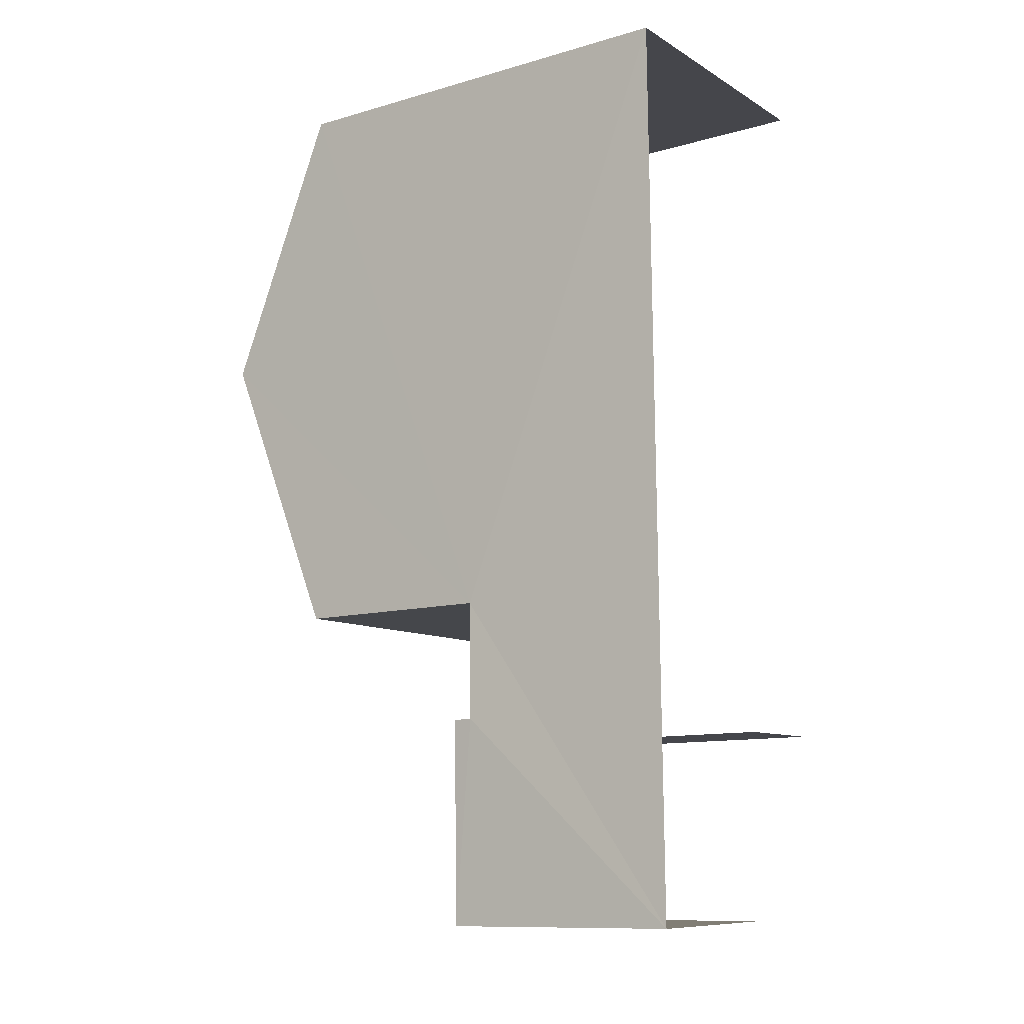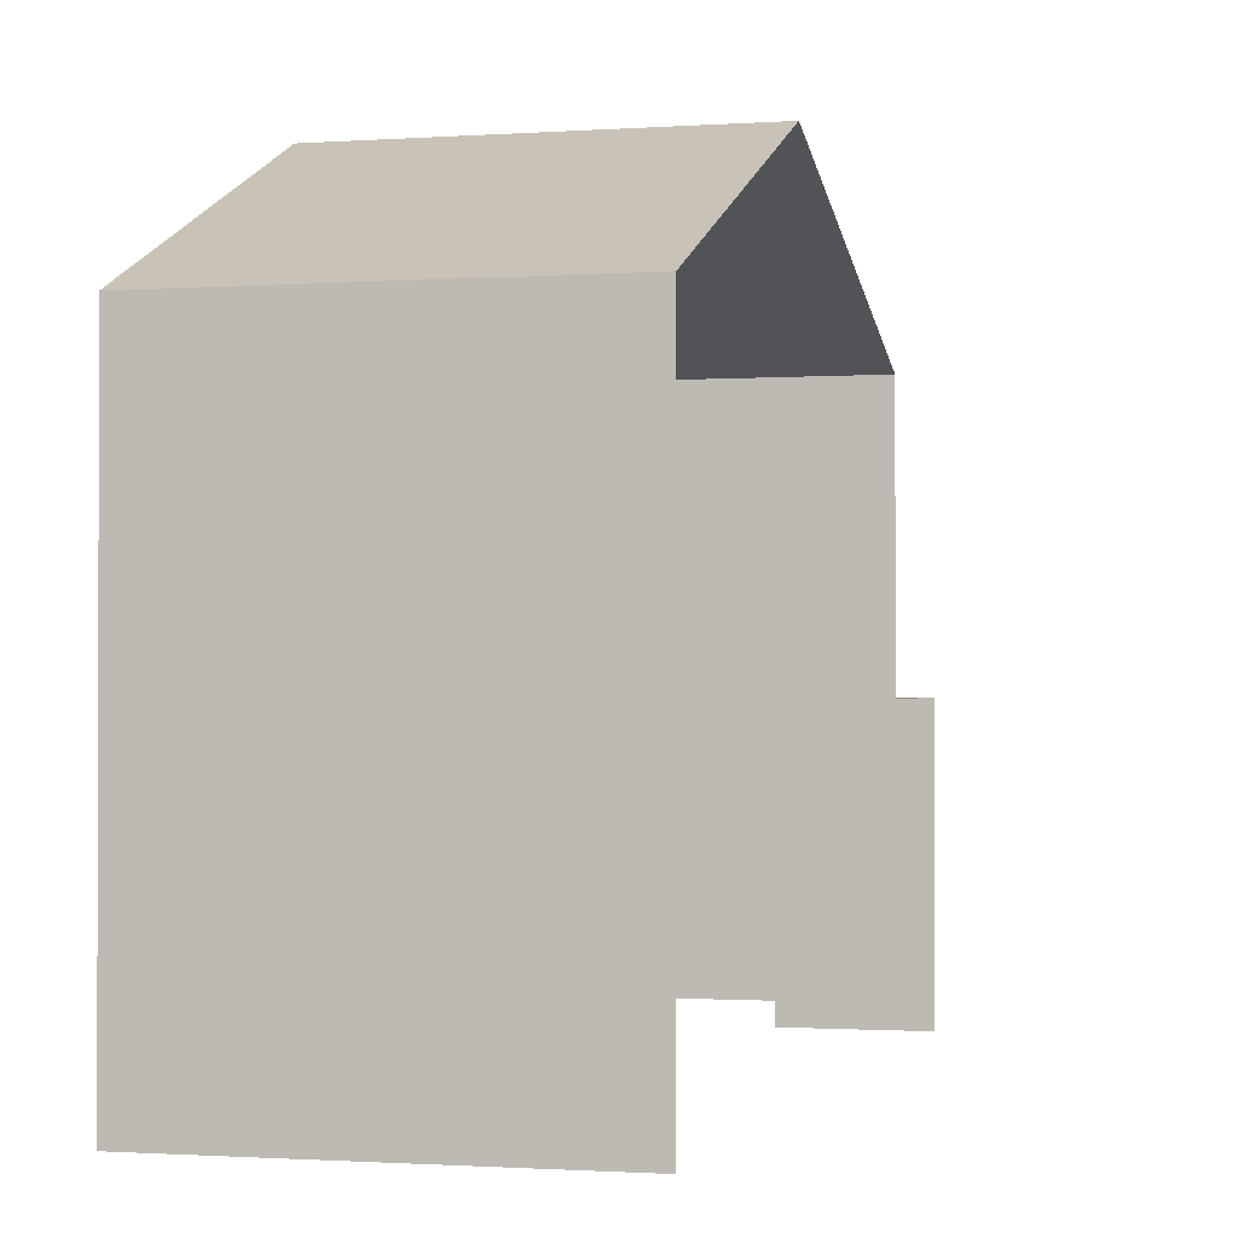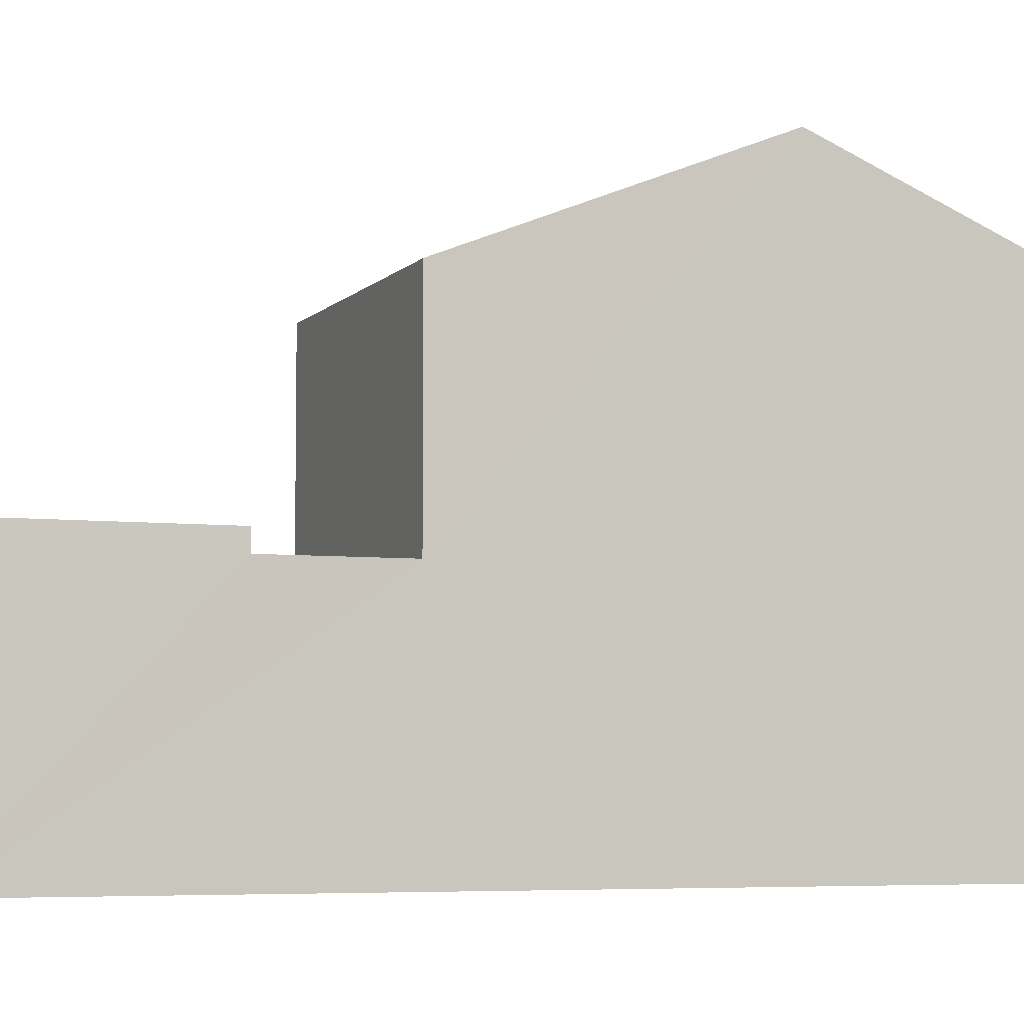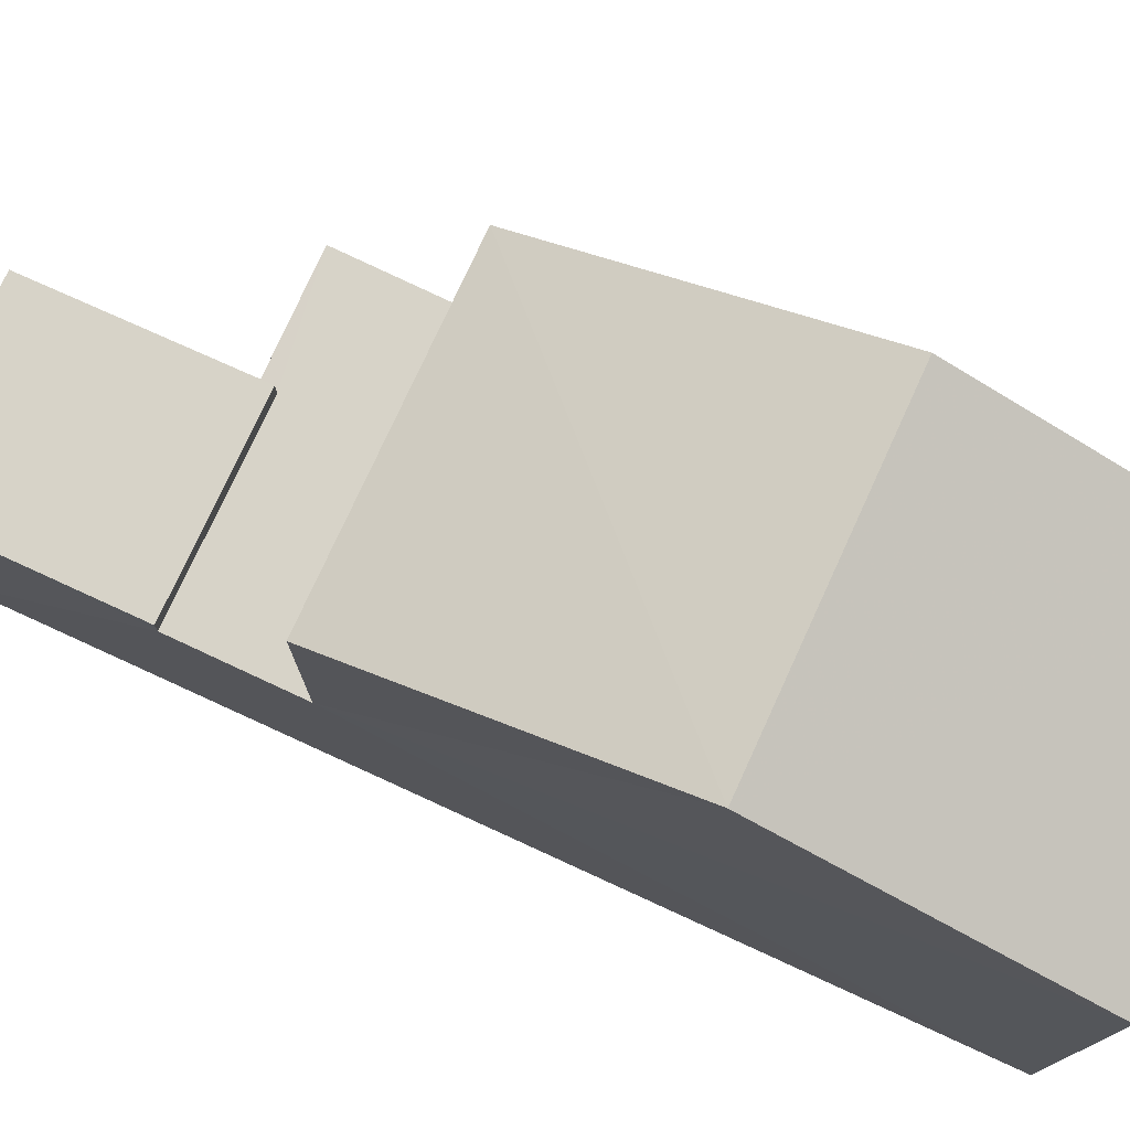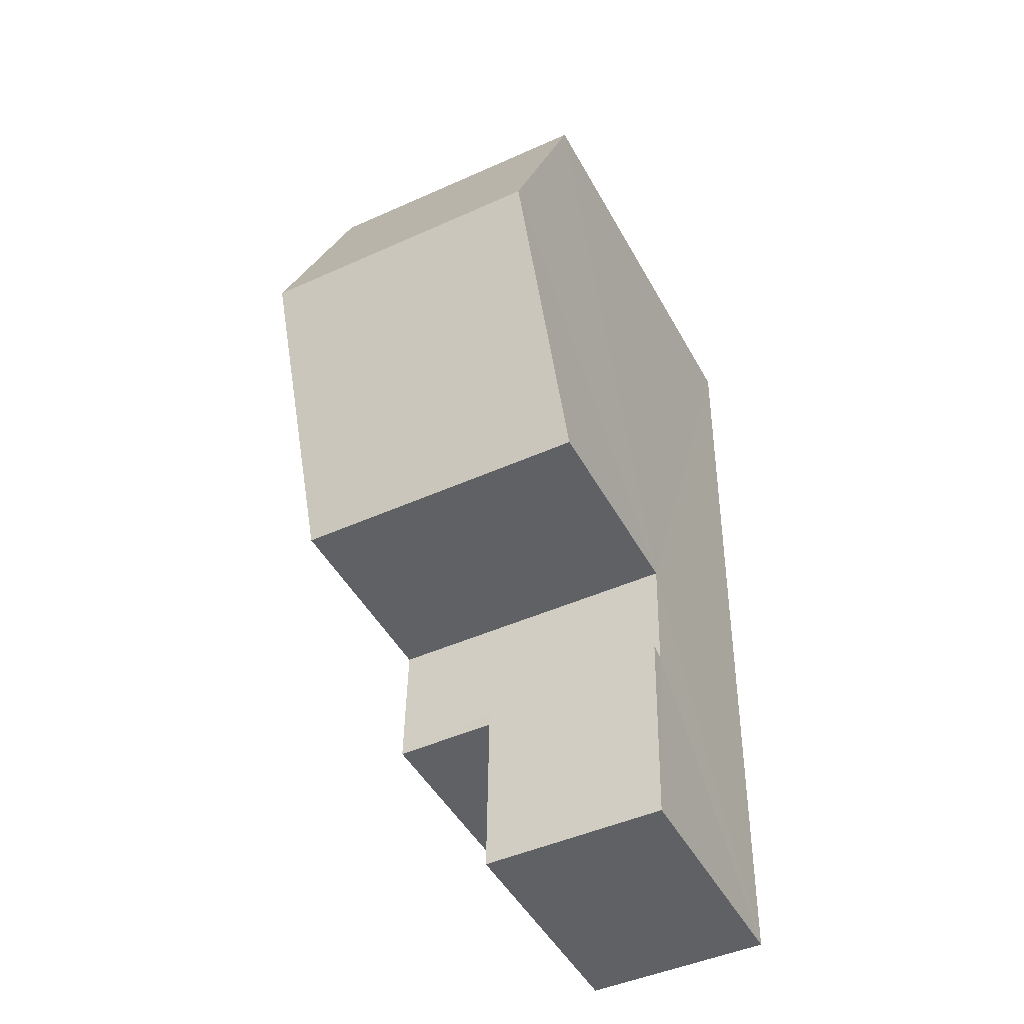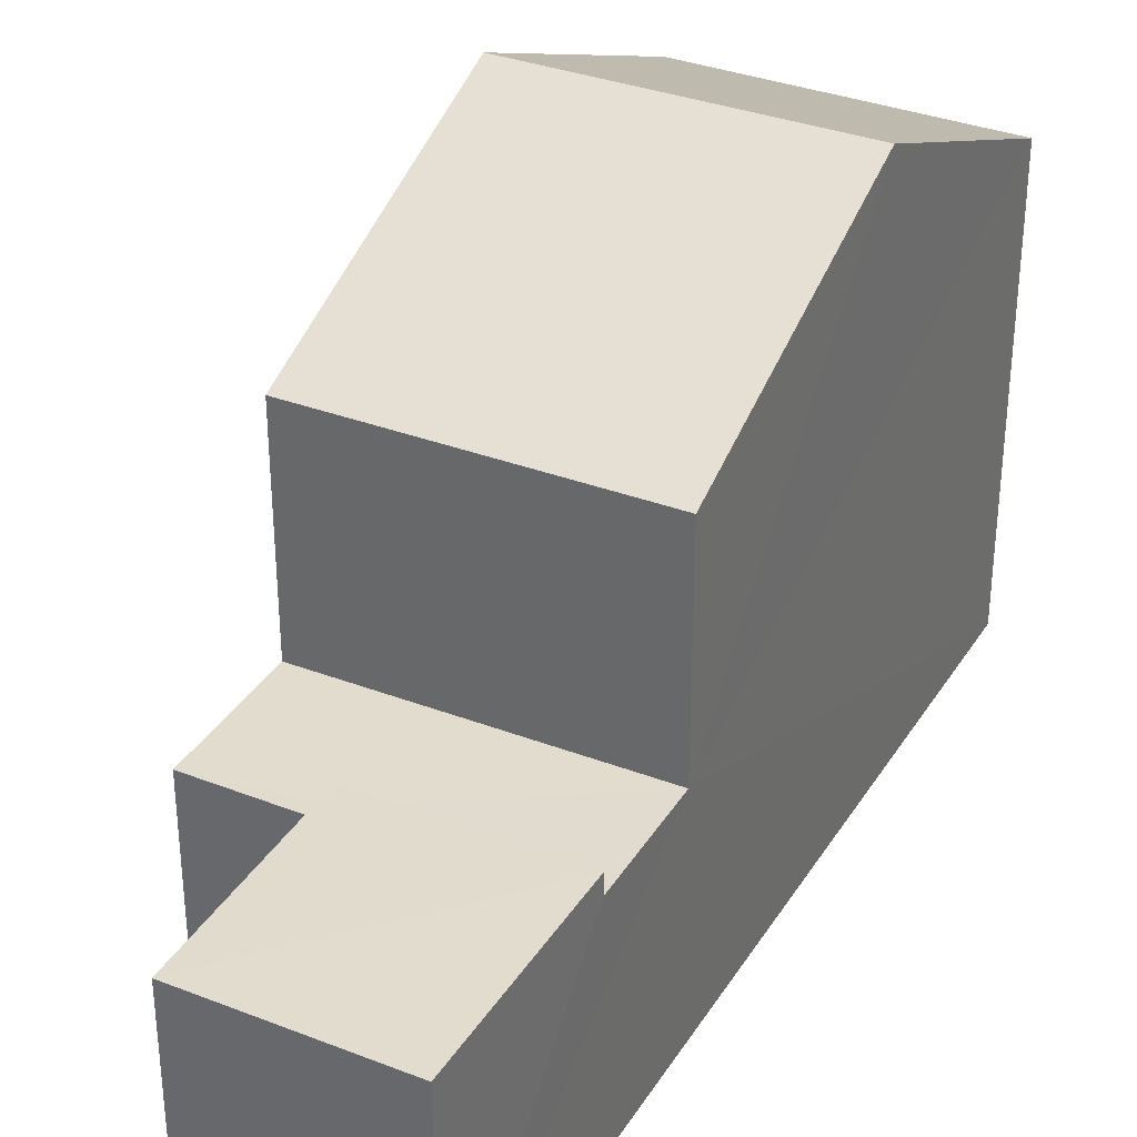
<metadata>
{"format":"obj","ext":"obj","renderer":"f3d","projection":"perspective","resolution":1024,"background":"white","views":[{"elev":-11.0,"azim":125.0,"up":"+Y"},{"elev":-1.1,"azim":-165.3,"up":"+Z"},{"elev":-5.5,"azim":68.3,"up":"+Z"},{"elev":76.8,"azim":113.8,"up":"+Z"},{"elev":-47.2,"azim":27.5,"up":"+Y"},{"elev":34.0,"azim":26.7,"up":"+Z"}]}
</metadata>
<code>
v -3.735e+05 -1.043e+05 25.83
v -3.735e+05 -1.043e+05 25.83
v -3.735e+05 -1.043e+05 25.83
v -3.735e+05 -1.043e+05 25.83
v -3.735e+05 -1.043e+05 25.83
v -3.735e+05 -1.043e+05 25.83
v -3.735e+05 -1.043e+05 32.22
v -3.735e+05 -1.043e+05 32.22
v -3.735e+05 -1.043e+05 33.94
v -3.735e+05 -1.043e+05 33.94
v -3.735e+05 -1.043e+05 29.16
v -3.735e+05 -1.043e+05 29.16
v -3.735e+05 -1.043e+05 29.16
v -3.735e+05 -1.043e+05 29.16
v -3.735e+05 -1.043e+05 29.16
v -3.735e+05 -1.043e+05 29.16
v -3.735e+05 -1.043e+05 32.22
v -3.735e+05 -1.043e+05 32.22
v -3.735e+05 -1.043e+05 29.43
v -3.735e+05 -1.043e+05 29.43
v -3.735e+05 -1.043e+05 29.43
v -3.735e+05 -1.043e+05 29.43
f 1 2 3
f 3 4 1
f 5 2 1
f 6 5 1
f 1 4 15
f 4 19 15
f 15 21 12
f 15 19 21
f 10 17 13
f 7 10 13
f 17 5 13
f 13 5 6
f 13 6 11
f 7 8 9
f 10 7 9
f 11 12 13
f 13 12 14
f 11 15 12
f 14 12 16
f 9 17 10
f 9 18 17
f 19 20 21
f 19 22 20
f 1 11 6
f 1 15 11
f 14 8 7
f 13 14 7
f 22 4 3
f 22 19 4
f 9 8 14
f 18 9 14
f 2 18 14
f 16 20 22
f 16 22 3
f 2 14 3
f 14 16 3
f 17 2 5
f 17 18 2
f 12 21 20
f 16 12 20

</code>
